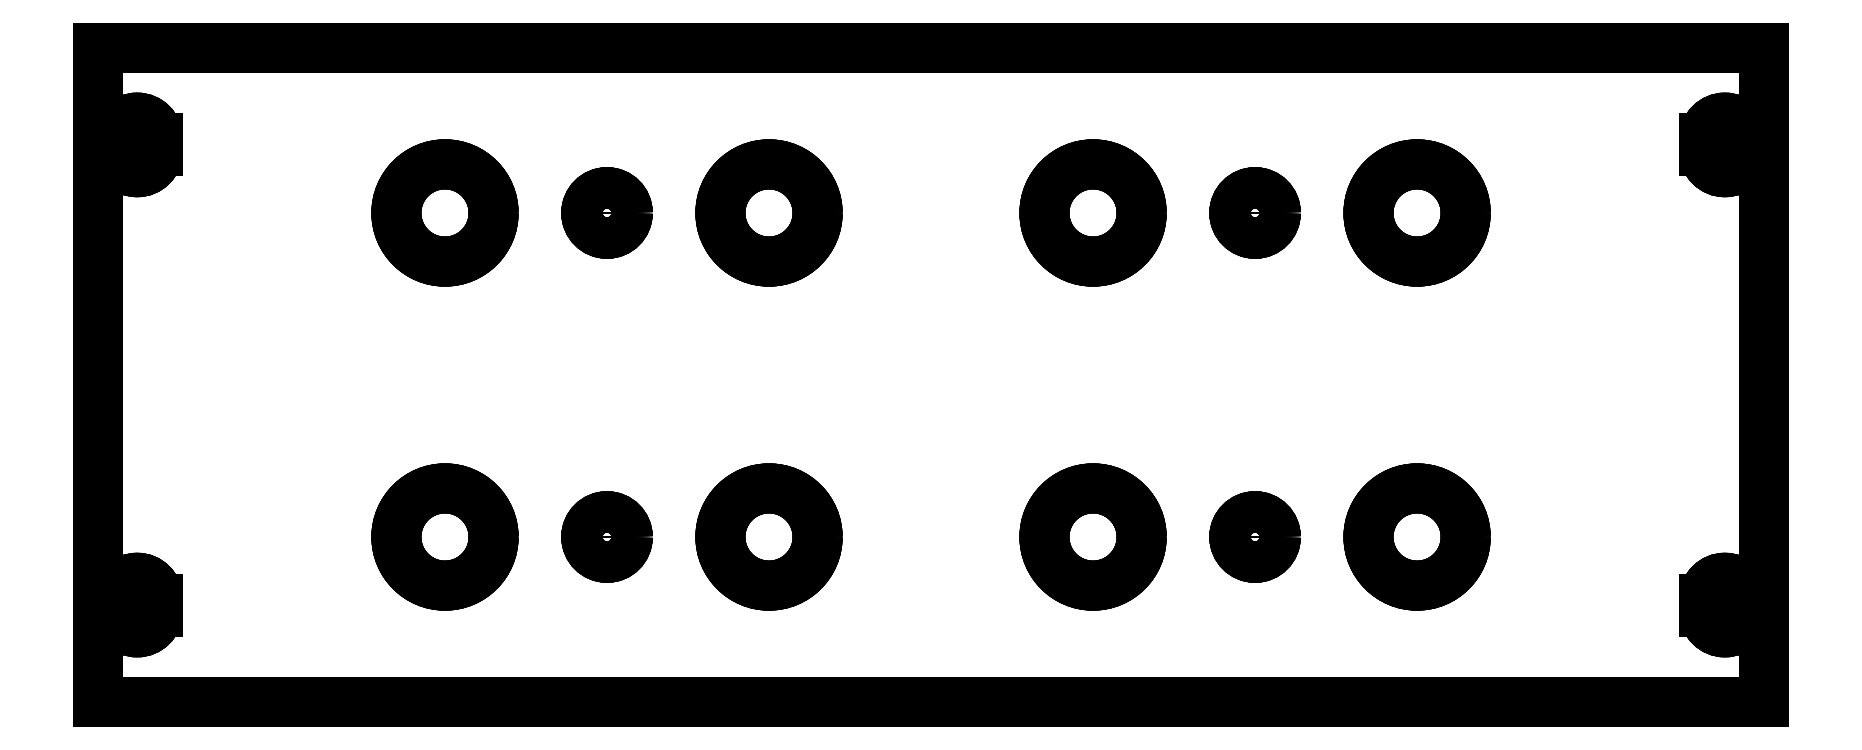
<metadata>
{"format":"dxf","ext":"dxf","renderer":"ezdxf+matplotlib","layout":"modelspace","background":"white","min_lineweight":24,"dpi":150}
</metadata>
<code>
0
SECTION
2
ENTITIES
0
LINE
8
Pad001
10
-64.25
20
25.25
30
0
11
-64.25
21
25.25
31
0.75
0
LINE
8
Pad001
10
-64.25
20
-25.25
30
0
11
-64.25
21
-25.25
31
0.75
0
LINE
8
Pad001
10
-64.25
20
25.25
30
0
11
-64.25
21
-25.25
31
0
0
LINE
8
Pad001
10
-64.25
20
25.25
30
0.75
11
-64.25
21
-25.25
31
0.75
0
LINE
8
Pad001
10
-64.25
20
-25.25
30
0
11
-64.25
21
-25.25
31
0.75
0
LINE
8
Pad001
10
64.25
20
-25.25
30
0
11
64.25
21
-25.25
31
0.75
0
LINE
8
Pad001
10
-64.25
20
-25.25
30
0
11
64.25
21
-25.25
31
0
0
LINE
8
Pad001
10
-64.25
20
-25.25
30
0.75
11
64.25
21
-25.25
31
0.75
0
LINE
8
Pad001
10
64.25
20
-25.25
30
0
11
64.25
21
-25.25
31
0.75
0
LINE
8
Pad001
10
64.25
20
25.25
30
0
11
64.25
21
25.25
31
0.75
0
LINE
8
Pad001
10
64.25
20
-25.25
30
0
11
64.25
21
25.25
31
0
0
LINE
8
Pad001
10
64.25
20
-25.25
30
0.75
11
64.25
21
25.25
31
0.75
0
LINE
8
Pad001
10
64.25
20
25.25
30
0
11
64.25
21
25.25
31
0.75
0
LINE
8
Pad001
10
-64.25
20
25.25
30
0
11
-64.25
21
25.25
31
0.75
0
LINE
8
Pad001
10
64.25
20
25.25
30
0
11
-64.25
21
25.25
31
0
0
LINE
8
Pad001
10
64.25
20
25.25
30
0.75
11
-64.25
21
25.25
31
0.75
0
LINE
8
Pad001
10
-33.75
20
12.5
30
0
11
-33.75
21
12.5
31
0.75
0
LINE
8
Pad001
10
-33.75
20
12.5
30
0
11
-33.75
21
12.5
31
0.75
0
CIRCLE
8
Pad001
10
-37.5
20
12.5
40
3.75
0
CIRCLE
8
Pad001
10
-37.5
20
12.5
40
3.75
0
LINE
8
Pad001
10
-8.75
20
12.5
30
0
11
-8.75
21
12.5
31
0.75
0
LINE
8
Pad001
10
-8.75
20
12.5
30
0
11
-8.75
21
12.5
31
0.75
0
CIRCLE
8
Pad001
10
-12.5
20
12.5
40
3.75
0
CIRCLE
8
Pad001
10
-12.5
20
12.5
40
3.75
0
LINE
8
Pad001
10
16.25
20
12.5
30
0
11
16.25
21
12.5
31
0.75
0
LINE
8
Pad001
10
16.25
20
12.5
30
0
11
16.25
21
12.5
31
0.75
0
CIRCLE
8
Pad001
10
12.5
20
12.5
40
3.75
0
CIRCLE
8
Pad001
10
12.5
20
12.5
40
3.75
0
LINE
8
Pad001
10
41.25
20
12.5
30
0
11
41.25
21
12.5
31
0.75
0
LINE
8
Pad001
10
41.25
20
12.5
30
0
11
41.25
21
12.5
31
0.75
0
CIRCLE
8
Pad001
10
37.5
20
12.5
40
3.75
0
CIRCLE
8
Pad001
10
37.5
20
12.5
40
3.75
0
LINE
8
Pad001
10
41.25
20
-12.5
30
0
11
41.25
21
-12.5
31
0.75
0
LINE
8
Pad001
10
41.25
20
-12.5
30
0
11
41.25
21
-12.5
31
0.75
0
CIRCLE
8
Pad001
10
37.5
20
-12.5
40
3.75
0
CIRCLE
8
Pad001
10
37.5
20
-12.5
40
3.75
0
LINE
8
Pad001
10
-8.75
20
-12.5
30
0
11
-8.75
21
-12.5
31
0.75
0
LINE
8
Pad001
10
-8.75
20
-12.5
30
0
11
-8.75
21
-12.5
31
0.75
0
CIRCLE
8
Pad001
10
-12.5
20
-12.5
40
3.75
0
CIRCLE
8
Pad001
10
-12.5
20
-12.5
40
3.75
0
LINE
8
Pad001
10
-33.75
20
-12.5
30
0
11
-33.75
21
-12.5
31
0.75
0
LINE
8
Pad001
10
-33.75
20
-12.5
30
0
11
-33.75
21
-12.5
31
0.75
0
CIRCLE
8
Pad001
10
-37.5
20
-12.5
40
3.75
0
CIRCLE
8
Pad001
10
-37.5
20
-12.5
40
3.75
0
LINE
8
Pad001
10
16.25
20
-12.5
30
0
11
16.25
21
-12.5
31
0.75
0
LINE
8
Pad001
10
16.25
20
-12.5
30
0
11
16.25
21
-12.5
31
0.75
0
CIRCLE
8
Pad001
10
12.5
20
-12.5
40
3.75
0
CIRCLE
8
Pad001
10
12.5
20
-12.5
40
3.75
0
LINE
8
Pad001
10
-62.85
20
17.25
30
0
11
-62.85
21
17.25
31
0.75
0
LINE
8
Pad001
10
-59.65
20
17.25
30
0
11
-59.65
21
17.25
31
0.75
0
ARC
8
Pad001
10
-61.25
20
17.25
30
0
40
1.6
50
180
51
0
0
ARC
8
Pad001
10
-61.25
20
17.25
30
0.75
40
1.6
50
180
51
0
0
LINE
8
Pad001
10
-59.65
20
17.25
30
0
11
-59.65
21
17.25
31
0.75
0
LINE
8
Pad001
10
-59.65
20
18.25
30
0
11
-59.65
21
18.25
31
0.75
0
LINE
8
Pad001
10
-59.65
20
17.25
30
0
11
-59.65
21
18.25
31
0
0
LINE
8
Pad001
10
-59.65
20
17.25
30
0.75
11
-59.65
21
18.25
31
0.75
0
LINE
8
Pad001
10
-59.65
20
18.25
30
0
11
-59.65
21
18.25
31
0.75
0
LINE
8
Pad001
10
-62.85
20
18.25
30
0
11
-62.85
21
18.25
31
0.75
0
ARC
8
Pad001
10
-61.25
20
18.25
30
0
40
1.6
50
0
51
180
0
ARC
8
Pad001
10
-61.25
20
18.25
30
0.75
40
1.6
50
0
51
180
0
LINE
8
Pad001
10
-62.85
20
18.25
30
0
11
-62.85
21
18.25
31
0.75
0
LINE
8
Pad001
10
-62.85
20
17.25
30
0
11
-62.85
21
17.25
31
0.75
0
LINE
8
Pad001
10
-62.85
20
18.25
30
0
11
-62.85
21
17.25
31
0
0
LINE
8
Pad001
10
-62.85
20
18.25
30
0.75
11
-62.85
21
17.25
31
0.75
0
LINE
8
Pad001
10
-62.85
20
-18.25
30
0
11
-62.85
21
-18.25
31
0.75
0
LINE
8
Pad001
10
-59.65
20
-18.25
30
0
11
-59.65
21
-18.25
31
0.75
0
ARC
8
Pad001
10
-61.25
20
-18.25
30
0
40
1.6
50
180
51
-1.272e-13
0
ARC
8
Pad001
10
-61.25
20
-18.25
30
0.75
40
1.6
50
180
51
-1.272e-13
0
LINE
8
Pad001
10
-59.65
20
-18.25
30
0
11
-59.65
21
-18.25
31
0.75
0
LINE
8
Pad001
10
-59.65
20
-17.25
30
0
11
-59.65
21
-17.25
31
0.75
0
LINE
8
Pad001
10
-59.65
20
-18.25
30
0
11
-59.65
21
-17.25
31
0
0
LINE
8
Pad001
10
-59.65
20
-18.25
30
0.75
11
-59.65
21
-17.25
31
0.75
0
LINE
8
Pad001
10
-59.65
20
-17.25
30
0
11
-59.65
21
-17.25
31
0.75
0
LINE
8
Pad001
10
-62.85
20
-17.25
30
0
11
-62.85
21
-17.25
31
0.75
0
ARC
8
Pad001
10
-61.25
20
-17.25
30
0
40
1.6
50
0
51
180
0
ARC
8
Pad001
10
-61.25
20
-17.25
30
0.75
40
1.6
50
0
51
180
0
LINE
8
Pad001
10
-62.85
20
-17.25
30
0
11
-62.85
21
-17.25
31
0.75
0
LINE
8
Pad001
10
-62.85
20
-18.25
30
0
11
-62.85
21
-18.25
31
0.75
0
LINE
8
Pad001
10
-62.85
20
-17.25
30
0
11
-62.85
21
-18.25
31
0
0
LINE
8
Pad001
10
-62.85
20
-17.25
30
0.75
11
-62.85
21
-18.25
31
0.75
0
LINE
8
Pad001
10
62.85
20
18.25
30
0
11
62.85
21
18.25
31
0.75
0
LINE
8
Pad001
10
59.65
20
18.25
30
0
11
59.65
21
18.25
31
0.75
0
ARC
8
Pad001
10
61.25
20
18.25
30
0
40
1.6
50
0
51
180
0
ARC
8
Pad001
10
61.25
20
18.25
30
0.75
40
1.6
50
0
51
180
0
LINE
8
Pad001
10
59.65
20
18.25
30
0
11
59.65
21
18.25
31
0.75
0
LINE
8
Pad001
10
59.65
20
17.25
30
0
11
59.65
21
17.25
31
0.75
0
LINE
8
Pad001
10
59.65
20
18.25
30
0
11
59.65
21
17.25
31
0
0
LINE
8
Pad001
10
59.65
20
18.25
30
0.75
11
59.65
21
17.25
31
0.75
0
LINE
8
Pad001
10
59.65
20
17.25
30
0
11
59.65
21
17.25
31
0.75
0
LINE
8
Pad001
10
62.85
20
17.25
30
0
11
62.85
21
17.25
31
0.75
0
ARC
8
Pad001
10
61.25
20
17.25
30
0
40
1.6
50
180
51
0
0
ARC
8
Pad001
10
61.25
20
17.25
30
0.75
40
1.6
50
180
51
0
0
LINE
8
Pad001
10
62.85
20
17.25
30
0
11
62.85
21
17.25
31
0.75
0
LINE
8
Pad001
10
62.85
20
18.25
30
0
11
62.85
21
18.25
31
0.75
0
LINE
8
Pad001
10
62.85
20
17.25
30
0
11
62.85
21
18.25
31
0
0
LINE
8
Pad001
10
62.85
20
17.25
30
0.75
11
62.85
21
18.25
31
0.75
0
LINE
8
Pad001
10
59.65
20
-18.25
30
0
11
59.65
21
-18.25
31
0.75
0
LINE
8
Pad001
10
62.85
20
-18.25
30
0
11
62.85
21
-18.25
31
0.75
0
ARC
8
Pad001
10
61.25
20
-18.25
30
0
40
1.6
50
-180
51
-2.544e-13
0
ARC
8
Pad001
10
61.25
20
-18.25
30
0.75
40
1.6
50
-180
51
-2.544e-13
0
LINE
8
Pad001
10
62.85
20
-18.25
30
0
11
62.85
21
-18.25
31
0.75
0
LINE
8
Pad001
10
62.85
20
-17.25
30
0
11
62.85
21
-17.25
31
0.75
0
LINE
8
Pad001
10
62.85
20
-18.25
30
0
11
62.85
21
-17.25
31
0
0
LINE
8
Pad001
10
62.85
20
-18.25
30
0.75
11
62.85
21
-17.25
31
0.75
0
LINE
8
Pad001
10
62.85
20
-17.25
30
0
11
62.85
21
-17.25
31
0.75
0
LINE
8
Pad001
10
59.65
20
-17.25
30
0
11
59.65
21
-17.25
31
0.75
0
ARC
8
Pad001
10
61.25
20
-17.25
30
0
40
1.6
50
0
51
-180
0
ARC
8
Pad001
10
61.25
20
-17.25
30
0.75
40
1.6
50
0
51
-180
0
LINE
8
Pad001
10
59.65
20
-17.25
30
0
11
59.65
21
-17.25
31
0.75
0
LINE
8
Pad001
10
59.65
20
-18.25
30
0
11
59.65
21
-18.25
31
0.75
0
LINE
8
Pad001
10
59.65
20
-17.25
30
0
11
59.65
21
-18.25
31
0
0
LINE
8
Pad001
10
59.65
20
-17.25
30
0.75
11
59.65
21
-18.25
31
0.75
0
LINE
8
Pad001
10
26.6
20
-12.5
30
0
11
26.6
21
-12.5
31
0.75
0
LINE
8
Pad001
10
26.6
20
-12.5
30
0
11
26.6
21
-12.5
31
0.75
0
CIRCLE
8
Pad001
10
25
20
-12.5
40
1.6
0
CIRCLE
8
Pad001
10
25
20
-12.5
40
1.6
0
LINE
8
Pad001
10
-23.4
20
-12.5
30
0
11
-23.4
21
-12.5
31
0.75
0
LINE
8
Pad001
10
-23.4
20
-12.5
30
0
11
-23.4
21
-12.5
31
0.75
0
CIRCLE
8
Pad001
10
-25
20
-12.5
40
1.6
0
CIRCLE
8
Pad001
10
-25
20
-12.5
40
1.6
0
LINE
8
Pad001
10
-23.4
20
12.5
30
0
11
-23.4
21
12.5
31
0.75
0
LINE
8
Pad001
10
-23.4
20
12.5
30
0
11
-23.4
21
12.5
31
0.75
0
CIRCLE
8
Pad001
10
-25
20
12.5
40
1.6
0
CIRCLE
8
Pad001
10
-25
20
12.5
40
1.6
0
LINE
8
Pad001
10
26.6
20
12.5
30
0
11
26.6
21
12.5
31
0.75
0
LINE
8
Pad001
10
26.6
20
12.5
30
0
11
26.6
21
12.5
31
0.75
0
CIRCLE
8
Pad001
10
25
20
12.5
40
1.6
0
CIRCLE
8
Pad001
10
25
20
12.5
40
1.6
0
LINE
8
Pad001
10
-64.25
20
25.25
30
0
11
-64.25
21
-25.25
31
0
0
LINE
8
Pad001
10
-64.25
20
-25.25
30
0
11
64.25
21
-25.25
31
0
0
LINE
8
Pad001
10
64.25
20
-25.25
30
0
11
64.25
21
25.25
31
0
0
LINE
8
Pad001
10
64.25
20
25.25
30
0
11
-64.25
21
25.25
31
0
0
CIRCLE
8
Pad001
10
-37.5
20
12.5
40
3.75
0
CIRCLE
8
Pad001
10
-12.5
20
12.5
40
3.75
0
CIRCLE
8
Pad001
10
12.5
20
12.5
40
3.75
0
CIRCLE
8
Pad001
10
37.5
20
12.5
40
3.75
0
CIRCLE
8
Pad001
10
37.5
20
-12.5
40
3.75
0
CIRCLE
8
Pad001
10
-12.5
20
-12.5
40
3.75
0
CIRCLE
8
Pad001
10
-37.5
20
-12.5
40
3.75
0
CIRCLE
8
Pad001
10
12.5
20
-12.5
40
3.75
0
ARC
8
Pad001
10
-61.25
20
17.25
30
0
40
1.6
50
180
51
0
0
LINE
8
Pad001
10
-59.65
20
17.25
30
0
11
-59.65
21
18.25
31
0
0
ARC
8
Pad001
10
-61.25
20
18.25
30
0
40
1.6
50
0
51
180
0
LINE
8
Pad001
10
-62.85
20
18.25
30
0
11
-62.85
21
17.25
31
0
0
ARC
8
Pad001
10
-61.25
20
-18.25
30
0
40
1.6
50
180
51
-1.272e-13
0
LINE
8
Pad001
10
-59.65
20
-18.25
30
0
11
-59.65
21
-17.25
31
0
0
ARC
8
Pad001
10
-61.25
20
-17.25
30
0
40
1.6
50
0
51
180
0
LINE
8
Pad001
10
-62.85
20
-17.25
30
0
11
-62.85
21
-18.25
31
0
0
ARC
8
Pad001
10
61.25
20
18.25
30
0
40
1.6
50
0
51
180
0
LINE
8
Pad001
10
59.65
20
18.25
30
0
11
59.65
21
17.25
31
0
0
ARC
8
Pad001
10
61.25
20
17.25
30
0
40
1.6
50
180
51
0
0
LINE
8
Pad001
10
62.85
20
17.25
30
0
11
62.85
21
18.25
31
0
0
ARC
8
Pad001
10
61.25
20
-18.25
30
0
40
1.6
50
-180
51
-2.544e-13
0
LINE
8
Pad001
10
62.85
20
-18.25
30
0
11
62.85
21
-17.25
31
0
0
ARC
8
Pad001
10
61.25
20
-17.25
30
0
40
1.6
50
0
51
-180
0
LINE
8
Pad001
10
59.65
20
-17.25
30
0
11
59.65
21
-18.25
31
0
0
CIRCLE
8
Pad001
10
25
20
-12.5
40
1.6
0
CIRCLE
8
Pad001
10
-25
20
-12.5
40
1.6
0
CIRCLE
8
Pad001
10
-25
20
12.5
40
1.6
0
CIRCLE
8
Pad001
10
25
20
12.5
40
1.6
0
LINE
8
Pad001
10
-64.25
20
25.25
30
0.75
11
-64.25
21
-25.25
31
0.75
0
LINE
8
Pad001
10
-64.25
20
-25.25
30
0.75
11
64.25
21
-25.25
31
0.75
0
LINE
8
Pad001
10
64.25
20
-25.25
30
0.75
11
64.25
21
25.25
31
0.75
0
LINE
8
Pad001
10
64.25
20
25.25
30
0.75
11
-64.25
21
25.25
31
0.75
0
CIRCLE
8
Pad001
10
-37.5
20
12.5
40
3.75
0
CIRCLE
8
Pad001
10
-12.5
20
12.5
40
3.75
0
CIRCLE
8
Pad001
10
12.5
20
12.5
40
3.75
0
CIRCLE
8
Pad001
10
37.5
20
12.5
40
3.75
0
CIRCLE
8
Pad001
10
37.5
20
-12.5
40
3.75
0
CIRCLE
8
Pad001
10
-12.5
20
-12.5
40
3.75
0
CIRCLE
8
Pad001
10
-37.5
20
-12.5
40
3.75
0
CIRCLE
8
Pad001
10
12.5
20
-12.5
40
3.75
0
ARC
8
Pad001
10
-61.25
20
17.25
30
0.75
40
1.6
50
180
51
0
0
LINE
8
Pad001
10
-59.65
20
17.25
30
0.75
11
-59.65
21
18.25
31
0.75
0
ARC
8
Pad001
10
-61.25
20
18.25
30
0.75
40
1.6
50
0
51
180
0
LINE
8
Pad001
10
-62.85
20
18.25
30
0.75
11
-62.85
21
17.25
31
0.75
0
ARC
8
Pad001
10
-61.25
20
-18.25
30
0.75
40
1.6
50
180
51
-1.272e-13
0
LINE
8
Pad001
10
-59.65
20
-18.25
30
0.75
11
-59.65
21
-17.25
31
0.75
0
ARC
8
Pad001
10
-61.25
20
-17.25
30
0.75
40
1.6
50
0
51
180
0
LINE
8
Pad001
10
-62.85
20
-17.25
30
0.75
11
-62.85
21
-18.25
31
0.75
0
ARC
8
Pad001
10
61.25
20
18.25
30
0.75
40
1.6
50
0
51
180
0
LINE
8
Pad001
10
59.65
20
18.25
30
0.75
11
59.65
21
17.25
31
0.75
0
ARC
8
Pad001
10
61.25
20
17.25
30
0.75
40
1.6
50
180
51
0
0
LINE
8
Pad001
10
62.85
20
17.25
30
0.75
11
62.85
21
18.25
31
0.75
0
ARC
8
Pad001
10
61.25
20
-18.25
30
0.75
40
1.6
50
-180
51
-2.544e-13
0
LINE
8
Pad001
10
62.85
20
-18.25
30
0.75
11
62.85
21
-17.25
31
0.75
0
ARC
8
Pad001
10
61.25
20
-17.25
30
0.75
40
1.6
50
0
51
-180
0
LINE
8
Pad001
10
59.65
20
-17.25
30
0.75
11
59.65
21
-18.25
31
0.75
0
CIRCLE
8
Pad001
10
25
20
-12.5
40
1.6
0
CIRCLE
8
Pad001
10
-25
20
-12.5
40
1.6
0
CIRCLE
8
Pad001
10
-25
20
12.5
40
1.6
0
CIRCLE
8
Pad001
10
25
20
12.5
40
1.6
0
ENDSEC
0
EOF

</code>
